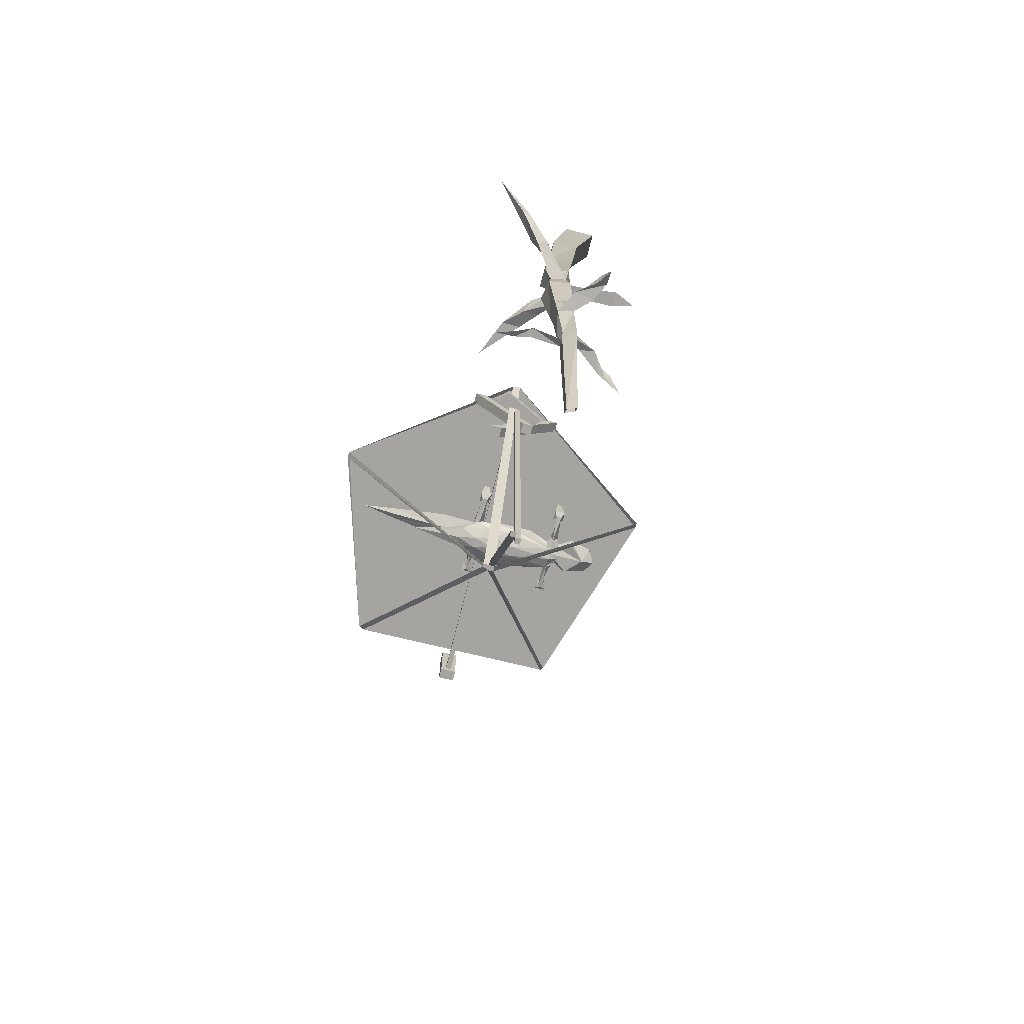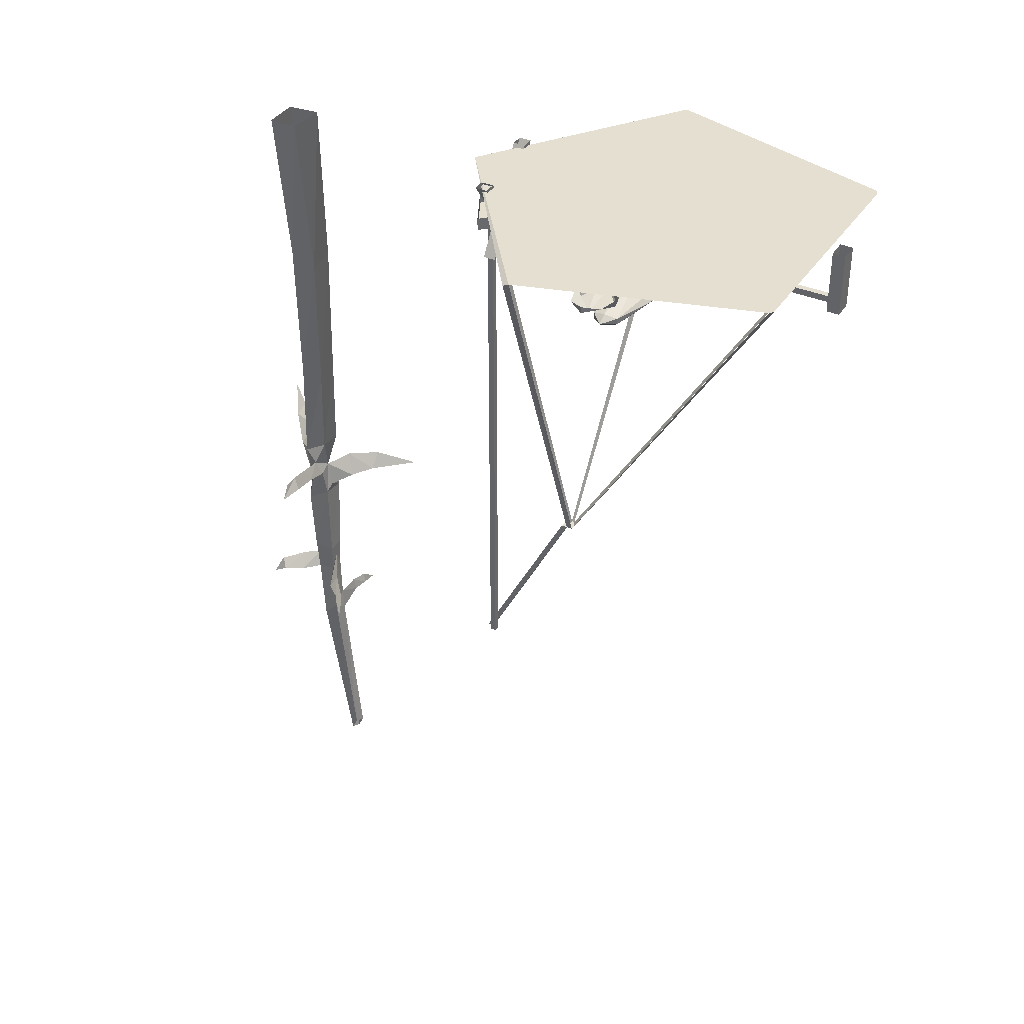
<metadata>
{"format":"obj","ext":"obj","renderer":"f3d","projection":"perspective","resolution":1024,"background":"white","views":[{"elev":-73.3,"azim":165.6,"up":"+Y"},{"elev":37.5,"azim":-61.2,"up":"+Y"}]}
</metadata>
<code>
v 0.3047 -0.1016 0.4609
v 0.3984 -0.09375 0.4766
v 0.3047 -0.1094 0.4766
v 0.1406 -0.125 0.4766
v 0.1406 -0.1094 0.4375
v 0.03906 -0.1172 0.4375
v 0.02344 -0.1328 0.4766
v 0.02344 -0.125 0.4297
v 0.01562 -0.1172 0.3516
v 0.03125 -0.1172 0.3516
v 0.03125 -0.1172 0.3594
v 0.03906 -0.1016 0.4297
v 0.007812 -0.1016 0.4297
v 0.02344 -0.09375 0.4453
v 0.3047 -0.1016 0.4922
v 0.1406 -0.1094 0.5156
v 0.03906 -0.1172 0.5078
v 0.02344 -0.125 0.5234
v 0 -0.125 0.5
v -0.09375 -0.1406 0.4766
v 0 -0.125 0.4531
v 0 -0.1094 0.4453
v 0.01562 -0.1172 0.3594
v 0.007812 -0.1016 0.3672
v 0.007812 -0.1094 0.3359
v 0.03906 -0.1094 0.3359
v 0.03906 -0.1016 0.3672
v -0.1484 -0.1094 0.4219
v -0.03906 -0.1094 0.4219
v -0.03906 -0.1094 0.5312
v -0.1484 -0.1094 0.5312
v -0.2109 -0.1094 0.5078
v -0.2109 -0.125 0.5
v -0.2266 -0.1328 0.4766
v -0.2109 -0.125 0.4531
v -0.2109 -0.1094 0.4453
v -0.2266 -0.125 0.4297
v -0.2188 -0.1016 0.4297
v -0.2266 -0.1172 0.3594
v -0.2422 -0.1016 0.4297
v -0.2266 -0.09375 0.4453
v 0 -0.1094 0.5078
v 0 -0.09375 0.4531
v -0.375 -0.1172 0.4766
v -0.3516 -0.1094 0.4375
v -0.3359 -0.1328 0.4766
v -0.3516 -0.1094 0.5156
v -0.375 -0.1016 0.4766
v -0.2891 -0.1094 0.4219
v -0.2891 -0.1328 0.4297
v -0.25 -0.125 0.4531
v -0.2891 -0.1328 0.5234
v -0.2891 -0.1094 0.5312
v -0.25 -0.125 0.5
v -0.25 -0.1094 0.5078
v -0.2266 -0.125 0.5234
v -0.2188 -0.1016 0.5234
v -0.2188 -0.1172 0.6016
v -0.2344 -0.1172 0.6016
v -0.2266 -0.1172 0.5859
v -0.2422 -0.1016 0.5234
v -0.2266 -0.09375 0.5078
v -0.25 -0.1094 0.4453
v -0.25 -0.09375 0.4531
v -0.2344 -0.1172 0.3516
v -0.2188 -0.1172 0.3516
v -0.2109 -0.1094 0.3359
v -0.2109 -0.1016 0.3672
v -0.2188 -0.04688 0.3281
v -0.2188 -0.03906 0.3438
v -0.2422 -0.1094 0.6094
v -0.2109 -0.1094 0.6094
v -0.2188 -0.04688 0.6172
v -0.2344 -0.03906 0.6094
v -0.2422 -0.1016 0.5781
v -0.2109 -0.1016 0.5781
v -0.2188 -0.03906 0.6016
v -0.2422 -0.1016 0.3672
v -0.2422 -0.1094 0.3359
v -0.2344 -0.03906 0.3359
v 0.01562 -0.03906 0.3438
v 0.01562 -0.04688 0.3281
v 0.03125 -0.04688 0.3281
v 0.03125 -0.03906 0.3438
v 0.01562 -0.03906 0.6094
v 0.007812 -0.1016 0.5781
v 0.007812 -0.1094 0.6094
v 0.03125 -0.04688 0.6172
v 0.03906 -0.1094 0.6094
v 0.03125 -0.03906 0.6016
v 0.03906 -0.1016 0.5781
v 0.02344 -0.1172 0.5859
v 0.02344 -0.1172 0.6016
v 0.03906 -0.1016 0.5234
v 0.007812 -0.1016 0.5234
v 0 -0.09375 0.5
v -0.09375 -0.2266 0.5234
v -0.03125 -0.2266 0.5312
v -0.0625 -0.2109 0.5156
v -0.2109 -0.2188 0.4922
v -0.2109 -0.2344 0.4922
v -0.0625 -0.2422 0.5156
v 0 -0.2422 0.5156
v 0.03125 -0.2266 0.5234
v 0 -0.2109 0.5156
v -0.03125 -0.1953 0.4922
v -0.09375 -0.1953 0.4766
v -0.2188 -0.2109 0.4609
v -0.2422 -0.2266 0.4609
v -0.2188 -0.2422 0.4609
v -0.09375 -0.2578 0.4766
v -0.03125 -0.2578 0.4922
v 0.03125 -0.2578 0.4766
v 0.07812 -0.2344 0.4922
v 0.07812 -0.2188 0.4922
v 0.03125 -0.1953 0.4766
v -0.03125 -0.1875 0.4609
v -0.09375 -0.1953 0.4453
v -0.2109 -0.2188 0.4297
v -0.2109 -0.2344 0.4297
v -0.09375 -0.2578 0.4453
v -0.03125 -0.2656 0.4609
v 0.03125 -0.2578 0.4453
v 0.08594 -0.2422 0.4609
v 0.2266 -0.2266 0.4688
v 0.08594 -0.2109 0.4609
v 0.03125 -0.1953 0.4453
v -0.03125 -0.1953 0.4297
v -0.0625 -0.2109 0.4062
v -0.09375 -0.2266 0.3984
v -0.0625 -0.2422 0.4062
v -0.03125 -0.2578 0.4297
v 0 -0.2422 0.4062
v 0.07812 -0.2344 0.4297
v 0.07812 -0.2188 0.4297
v 0 -0.2109 0.4062
v -0.03125 -0.2266 0.3906
v 0.03125 -0.2266 0.3984
v 0.007812 -1.539 0.02344
v 0.02344 -1.539 0.02344
v 0.02344 -1.086 0.2578
v 0.007812 -1.086 0.2578
v 0.007812 -1.539 0.007812
v 0.02344 -1.539 0.007812
v 0.02344 -1.086 0.2422
v 0.007812 -1.086 0.2422
v 0.1719 -0.01562 0.4453
v 0.1016 -0.01562 0.6484
v -0.1016 -0.01562 0.6484
v -0.1719 -0.01562 0.4453
v 0 -0.01562 0.3047
v 0 -0.01562 0.1797
v 0.3047 -0.01562 0.3984
v 0.1875 -0.01562 0.7578
v -0.1797 -0.01562 0.7578
v -0.3047 -0.01562 0.3984
v -0.4922 -0.01562 0.3516
v 0 -0.01562 -0.01562
v 0.4922 -0.01562 0.3359
v -0.3125 -0.01562 0.9219
v 0.3203 -0.01562 0.9219
v 0.03906 -1.086 0.2578
v 0.03906 -1.086 0.2656
v 0.4922 -0.02344 0.3516
v 0.02344 -1.086 0.2734
v 0.007812 -1.086 0.2734
v 0.02344 -0.02344 -0.01562
v 0.3047 -0.01562 0.9297
v -0.3203 -0.01562 0.9141
v -0.4922 -0.02344 0.3359
v 0.02344 -0.1641 0.9766
v 0.02344 -0.1641 0.9453
v 0.02344 -0.007812 0.9453
v 0.02344 -0.007812 0.9766
v -0.02344 -0.1641 0.9766
v -0.02344 -0.1641 0.9453
v -0.02344 -0.007812 0.9453
v -0.02344 -0.007812 0.9766
v -0.1484 -0.007812 0.07031
v 0.03906 -0.2578 0.07031
v 0.03906 -0.2578 0.1016
v -0.1484 -0.007812 0.1016
v 0.07031 -0.2578 0.1016
v -0.1172 -0.007812 0.1016
v 0.07031 -0.2578 0.07031
v -0.1172 -0.007812 0.07031
v -0.007812 -0.1328 0.05469
v -0.007812 -0.1484 0.05469
v -0.007812 -0.1484 0.9453
v -0.007812 -0.1328 0.9453
v 0.007812 -0.1328 0.05469
v 0.007812 -0.1328 0.9453
v 0.007812 -0.1484 0.05469
v 0.007812 -0.1484 0.9453
v -0.05469 -0.2578 0.03906
v -0.02344 -0.2578 0.03906
v -0.02344 -0.2578 0.07031
v -0.05469 -0.2578 0.07031
v 0.1016 -0.007812 0.03906
v 0.1328 -0.007812 0.03906
v 0.1328 -0.007812 0.07031
v 0.1016 -0.007812 0.07031
v -0.08594 -0.1641 0.03906
v -0.05469 -0.1641 0.07031
v -0.05469 -0.1328 0.07031
v -0.08594 -0.1328 0.03906
v 0.03906 -0.1641 -0.02344
v 0.07031 -0.1641 0.007812
v 0.07031 -0.1328 0.007812
v 0.03906 -0.1328 -0.02344
v -0.007812 -0.1328 0.02344
v 0.007812 -0.1328 0.02344
v -0.007812 -1.539 0.02344
v -0.007812 -0.1328 0.03906
v -0.007812 -1.539 0.03906
v 0.007812 -0.1328 0.03906
v 0.007812 -1.539 0.03906
v 0.01562 -1.195 -0.5547
v -0.04688 -1.18 -0.5547
v -0.04688 -1.18 -0.5859
v 0.01562 -1.195 -0.5859
v 0.02344 -1.305 -0.6094
v 0.02344 -1.266 -0.5469
v 0.04688 -1.18 -0.5547
v 0.007812 -1.156 -0.5703
v -0.03906 -1.148 -0.5703
v -0.1094 -1.172 -0.5547
v -0.1094 -1.172 -0.5938
v 0.03125 -1.219 -0.6016
v 0.07812 -1.305 -0.6016
v 0.0625 -1.477 -0.5859
v 0.01562 -1.469 -0.5938
v 0.01562 -1.477 -0.5391
v 0.08594 -1.273 -0.5469
v 0.03906 -1.242 -0.5391
v 0.07812 -1.219 -0.4922
v 0.1016 -1.164 -0.5156
v 0.1172 -1.219 -0.4922
v 0.07031 -1.227 -0.5469
v 0.07031 -1.219 -0.5938
v 0.08594 -1.133 -0.6016
v 0.08594 -1.102 -0.5469
v 0.02344 -1.094 -0.5469
v 0.02344 -1.133 -0.6094
v 0.04688 -1.164 -0.6016
v 0.1016 -1.18 -0.6797
v 0.125 -1.18 -0.6719
v 0.0625 -1.469 -0.5391
v 0.05469 -1.547 -0.5391
v 0.05469 -1.555 -0.5781
v 0.03906 -1.516 -0.5938
v 0.01562 -1.555 -0.5859
v 0.01562 -1.547 -0.5391
v 0.007812 -1.727 -0.5703
v 0.007812 -1.688 -0.5312
v -0.0625 -1.547 -0.5
v 0.03906 -1.508 -0.5391
v 0.01562 -1.469 -0.5391
v -0.1016 -1.141 -0.5703
v -0.1641 -1.18 -0.5703
v 0.2031 -1.203 -0.3516
v 0.1484 -1.164 -0.4453
v 0.1172 -1.203 -0.4453
v 0.1641 -1.203 -0.4453
v -0.08594 -1.555 -0.4453
v -0.1172 -1.531 -0.4453
v -0.1484 -1.562 -0.4141
v -0.1016 -1.555 -0.4453
v -0.02344 -1.539 -0.4922
v -0.04688 -1.516 -0.4844
v -0.04688 -1.555 -0.6719
v -0.02344 -1.562 -0.6719
v 0.02344 -1.547 -0.6328
v -0.02344 -1.555 -0.625
v 0.007812 -1.516 -0.6328
v -0.03125 -1.531 -0.6875
v -0.04688 -1.578 -0.7109
v 0.1484 -1.695 -0.5312
v 0.1562 -1.664 -0.5234
v 0.1953 -1.695 -0.5156
v 0.1484 -1.688 -0.5156
v 0.1094 -1.688 -0.5469
v 0.1094 -1.656 -0.5312
v 0.03906 -1.742 -0.5469
v 0.04688 -1.656 -0.5312
v 0.1094 -1.688 -0.5234
v 0.03906 -1.711 -0.5234
v 0.02344 -2.148 -0.4688
v 0.02344 -2.18 -0.4844
v 0.03906 -1.688 -0.5547
v 0 -2.141 -0.4766
v 0.1641 -1.133 -0.7344
v 0.1953 -1.109 -0.7266
v 0.2578 -1.102 -0.7969
v 0.1797 -1.133 -0.7344
v 0.1406 -1.133 -0.6641
v 0 -0.8359 -0.5859
v 0.0625 -0.8125 -0.5781
v 0.07031 -0.8359 -0.5312
v 0.007812 -0.8516 -0.5312
v -0.02344 -0.4609 -0.5078
v -0.03125 -0.4297 -0.5703
v 0.03906 -0.4297 -0.5703
v 0.04688 -0.4531 -0.5078
v -0.007812 0 -0.4766
v -0.1016 0 -0.4844
v -0.1016 0 -0.5547
v -0.01562 0 -0.5547
v 0 -2.172 -0.4922
v 0.04688 -1.664 -0.5312
f 1 2 3
f 1 3 4
f 1 4 5
f 5 4 6
f 6 4 7
f 6 7 8
f 6 8 9
f 6 9 10
f 6 10 11
f 6 11 12
f 12 11 13
f 12 13 14
f 3 2 15
f 3 15 4
f 4 15 16
f 4 16 17
f 4 17 7
f 7 17 18
f 7 18 19
f 7 19 20
f 7 20 21
f 7 21 8
f 8 21 22
f 8 22 13
f 8 13 9
f 9 13 23
f 9 23 24
f 9 24 25
f 9 25 10
f 10 25 26
f 10 26 11
f 11 26 27
f 11 27 23
f 11 23 13
f 20 28 29
f 20 29 22
f 20 22 21
f 20 30 31
f 20 31 32
f 20 32 33
f 20 33 34
f 20 34 35
f 20 35 28
f 28 35 36
f 36 35 37
f 36 37 38
f 38 37 39
f 38 39 40
f 38 40 41
f 19 42 30
f 19 30 20
f 43 22 29
f 22 43 13
f 44 45 46
f 44 46 47
f 44 47 48
f 44 48 45
f 46 45 49
f 46 49 50
f 46 50 51
f 46 51 34
f 46 34 52
f 46 52 47
f 47 52 53
f 53 52 54
f 53 54 55
f 55 54 56
f 56 54 34
f 56 34 33
f 56 33 32
f 56 32 57
f 56 57 58
f 56 58 59
f 56 59 60
f 56 60 61
f 61 60 57
f 61 57 62
f 34 54 52
f 50 49 63
f 50 63 51
f 51 63 37
f 51 37 34
f 34 37 35
f 64 63 49
f 63 64 40
f 63 40 37
f 37 40 65
f 37 65 66
f 37 66 39
f 39 66 67
f 39 67 68
f 68 67 69
f 68 69 70
f 71 72 73
f 71 73 74
f 71 74 75
f 71 75 60
f 71 60 59
f 71 59 72
f 72 59 58
f 72 58 76
f 72 76 77
f 72 77 73
f 74 77 76
f 57 60 58
f 58 60 76
f 40 39 65
f 65 39 78
f 65 78 79
f 65 79 66
f 66 79 67
f 67 79 80
f 67 80 69
f 79 78 80
f 80 78 70
f 25 24 81
f 25 81 82
f 25 82 26
f 26 82 83
f 26 83 27
f 27 83 84
f 24 84 81
f 85 86 87
f 85 87 88
f 88 87 89
f 88 89 90
f 90 89 91
f 90 91 85
f 87 86 92
f 87 92 93
f 87 93 89
f 89 93 91
f 91 93 92
f 92 93 94
f 94 93 17
f 17 93 18
f 18 93 92
f 18 92 95
f 18 95 42
f 18 42 19
f 42 95 96
f 97 98 99
f 97 99 100
f 97 100 101
f 97 101 102
f 97 102 98
f 98 102 103
f 98 103 104
f 98 104 105
f 98 105 99
f 99 105 106
f 99 106 107
f 99 107 100
f 100 107 108
f 100 108 109
f 100 109 101
f 101 109 110
f 101 110 111
f 101 111 102
f 102 111 112
f 102 112 103
f 103 112 113
f 103 113 114
f 103 114 104
f 104 114 115
f 104 115 105
f 105 115 116
f 105 116 106
f 106 116 117
f 106 117 107
f 107 117 118
f 107 118 108
f 108 118 119
f 108 119 109
f 109 119 120
f 109 120 110
f 110 120 121
f 110 121 111
f 111 121 122
f 111 122 112
f 112 122 113
f 113 122 123
f 113 123 124
f 113 124 114
f 114 124 125
f 114 125 115
f 115 125 126
f 115 126 116
f 116 126 127
f 116 127 117
f 117 127 128
f 117 128 118
f 118 128 129
f 118 129 119
f 119 129 130
f 119 130 120
f 120 130 131
f 120 131 121
f 121 131 132
f 121 132 122
f 122 132 123
f 123 132 133
f 123 133 134
f 123 134 124
f 124 134 125
f 125 134 135
f 125 135 126
f 126 135 127
f 127 135 136
f 127 136 128
f 128 136 129
f 129 136 137
f 129 137 130
f 130 137 131
f 131 137 133
f 131 133 132
f 138 135 134
f 138 134 133
f 138 133 137
f 138 137 136
f 138 136 135
f 139 140 141
f 139 141 142
f 139 142 143
f 139 143 140
f 140 143 144
f 140 144 145
f 140 145 141
f 141 145 142
f 142 145 146
f 142 146 143
f 143 146 144
f 144 146 145
f 159 162 163
f 159 163 164
f 159 164 162
f 162 164 163
f 162 163 165
f 162 165 166
f 162 166 142
f 162 142 167
f 162 167 158
f 162 158 142
f 142 158 167
f 167 158 159
f 161 163 165
f 161 165 168
f 161 168 163
f 163 168 165
f 160 165 166
f 160 166 169
f 160 169 165
f 165 169 166
f 157 166 142
f 157 142 170
f 157 170 166
f 166 170 142
f 187 188 189
f 187 189 190
f 187 190 191
f 191 190 192
f 191 192 193
f 193 192 194
f 193 194 188
f 188 194 189
f 211 212 139
f 211 139 213
f 211 213 214
f 214 213 215
f 214 215 216
f 216 215 217
f 216 217 212
f 212 217 139
f 139 217 213
f 213 217 215
f 169 157 160
f 170 158 157
f 164 161 159
f 168 160 161
f 168 160 161
f 168 160 161
f 168 160 161
f 168 160 161
f 168 160 161
f 168 160 161
f 168 160 161
f 168 160 161
f 168 160 161
f 168 160 161
f 168 160 161
f 168 160 161
f 168 160 161
f 168 160 161
f 168 160 161
f 168 160 161
f 168 160 161
f 168 160 161
f 168 160 161
f 168 160 161
f 168 160 161
f 168 160 161
f 168 160 161
f 168 160 161
f 168 160 161
f 168 160 161
f 168 160 161
f 168 160 161
f 168 160 161
f 168 160 161
f 168 160 161
f 168 160 161
f 168 160 161
f 168 160 161
f 168 160 161
f 168 160 161
f 168 160 161
f 168 160 161
f 168 160 161
f 168 160 161
f 168 160 161
f 168 160 161
f 168 160 161
f 168 160 161
f 168 160 161
f 168 160 161
f 168 160 161
f 168 160 161
f 168 160 161
f 168 160 161
f 168 160 161
f 168 160 161
f 168 160 161
f 168 160 161
f 168 160 161
f 168 160 161
f 168 160 161
f 168 160 161
f 168 160 161
f 168 160 161
f 168 160 161
f 168 160 161
f 168 160 161
f 168 160 161
f 168 160 161
f 168 160 161
f 168 160 161
f 168 160 161
f 168 160 161
f 168 160 161
f 168 160 161
f 168 160 161
f 168 160 161
f 168 160 161
f 168 160 161
f 168 160 161
f 168 160 161
f 168 160 161
f 168 160 161
f 168 160 161
f 168 160 161
f 168 160 161
f 168 160 161
f 168 160 161
f 168 160 161
f 168 160 161
f 168 160 161
f 168 160 161
f 168 160 161
f 168 160 161
f 168 160 161
f 168 160 161
f 168 160 161
f 168 160 161
f 168 160 161
f 168 160 161
f 168 160 161
f 168 160 161
f 168 160 161
f 168 160 161
f 168 160 161
f 168 160 161
f 168 160 161
f 168 160 161
f 168 160 161
f 168 160 161
f 168 160 161
f 168 160 161
f 168 160 161
f 168 160 161
f 168 160 161
f 168 160 161
f 168 160 161
f 168 160 161
f 168 160 161
f 168 160 161
f 168 160 161
f 168 160 161
f 168 160 161
f 168 160 161
f 168 160 161
f 168 160 161
f 168 160 161
f 168 160 161
f 168 160 161
f 168 160 161
f 168 160 161
f 168 160 161
f 168 160 161
f 168 160 161
f 168 160 161
f 168 160 161
f 168 160 161
f 168 160 161
f 168 160 161
f 168 160 161
f 168 160 161
f 168 160 161
f 168 160 161
f 168 160 161
f 168 160 161
f 168 160 161
f 168 160 161
f 168 160 161
f 168 160 161
f 168 160 161
f 168 160 161
f 168 160 161
f 168 160 161
f 168 160 161
f 168 160 161
f 168 160 161
f 168 160 161
f 168 160 161
f 168 160 161
f 168 160 161
f 168 160 161
f 168 160 161
f 168 160 161
f 168 160 161
f 168 160 161
f 168 160 161
f 168 160 161
f 168 160 161
f 168 160 161
f 168 160 161
f 168 160 161
f 168 160 161
f 168 160 161
f 168 160 161
f 168 160 161
f 168 160 161
f 168 160 161
f 168 160 161
f 168 160 161
f 168 160 161
f 168 160 161
f 168 160 161
f 168 160 161
f 168 160 161
f 168 160 161
f 168 160 161
f 168 160 161
f 168 160 161
f 168 160 161
f 168 160 161
f 168 160 161
f 168 160 161
f 168 160 161
f 168 160 161
f 168 160 161
f 168 160 161
f 168 160 161
f 168 160 161
f 168 160 161
f 168 160 161
f 168 160 161
f 168 160 161
f 168 160 161
f 168 160 161
f 168 160 161
f 168 160 161
f 168 160 161
f 168 160 161
f 168 160 161
f 168 160 161
f 168 160 161
f 168 160 161
f 168 160 161
f 168 160 161
f 168 160 161
f 168 160 161
f 168 160 161
f 168 160 161
f 168 160 161
f 168 160 161
f 168 160 161
f 168 160 161
f 168 160 161
f 168 160 161
f 168 160 161
f 168 160 161
f 168 160 161
f 168 160 161
f 168 160 161
f 168 160 161
f 168 160 161
f 168 160 161
f 168 160 161
f 168 160 161
f 168 160 161
f 168 160 161
f 168 160 161
f 168 160 161
f 168 160 161
f 168 160 161
f 168 160 161
f 168 160 161
f 168 160 161
f 168 160 161
f 168 160 161
f 168 160 161
f 168 160 161
f 168 160 161
f 168 160 161
f 168 160 161
f 168 160 161
f 168 160 161
f 168 160 161
f 168 160 161
f 168 160 161
f 168 160 161
f 168 160 161
f 168 160 161
f 168 160 161
f 168 160 161
f 168 160 161
f 168 160 161
f 168 160 161
f 168 160 161
f 168 160 161
f 168 160 161
f 168 160 161
f 168 160 161
f 168 160 161
f 168 160 161
f 168 160 161
f 168 160 161
f 168 160 161
f 168 160 161
f 168 160 161
f 168 160 161
f 168 160 161
f 168 160 161
f 168 160 161
f 168 160 161
f 168 160 161
f 147 148 149
f 147 149 150
f 147 150 151
f 147 151 152
f 147 152 153
f 147 153 148
f 147 148 154
f 147 154 153
f 147 153 151
f 147 151 148
f 148 151 149
f 148 149 155
f 148 155 154
f 148 154 149
f 149 154 155
f 149 155 150
f 149 150 156
f 149 156 155
f 155 156 150
f 150 156 151
f 150 151 152
f 150 152 156
f 156 152 151
f 152 156 157
f 152 157 158
f 152 158 153
f 152 153 159
f 152 159 158
f 152 158 156
f 156 158 157
f 156 157 155
f 156 155 160
f 156 160 157
f 157 160 155
f 155 160 154
f 155 154 161
f 155 161 160
f 160 161 154
f 154 161 153
f 154 153 159
f 154 159 161
f 161 159 153
f 148 153 154
f 153 158 159
f 151 150 149
f 153 152 151
f 171 172 173
f 171 173 174
f 171 174 175
f 171 175 172
f 172 175 176
f 172 176 177
f 172 177 173
f 176 175 178
f 176 178 177
f 175 174 178
f 179 180 181
f 179 181 182
f 182 181 183
f 182 183 184
f 184 183 185
f 184 185 186
f 186 185 180
f 186 180 179
f 180 185 183
f 180 183 181
f 195 196 197
f 195 197 198
f 195 198 199
f 195 199 196
f 196 199 200
f 196 200 201
f 196 201 197
f 197 201 198
f 198 201 202
f 198 202 199
f 203 204 205
f 203 205 206
f 203 206 207
f 203 207 204
f 204 207 208
f 204 208 209
f 204 209 205
f 208 207 210
f 208 210 209
f 207 206 210
f 218 219 220
f 218 220 221
f 218 221 222
f 218 222 223
f 218 223 224
f 218 224 225
f 218 225 219
f 219 225 226
f 219 226 227
f 219 227 220
f 220 227 228
f 220 228 226
f 220 226 225
f 220 225 221
f 221 225 229
f 221 229 222
f 222 229 230
f 222 230 231
f 222 231 232
f 222 232 223
f 223 232 233
f 223 233 234
f 223 234 235
f 223 235 224
f 224 235 236
f 224 236 237
f 224 237 238
f 224 238 239
f 224 239 240
f 224 240 241
f 224 241 242
f 224 242 243
f 224 243 225
f 225 243 244
f 225 244 229
f 229 244 245
f 229 245 246
f 229 246 247
f 229 247 240
f 229 240 230
f 230 240 234
f 230 234 248
f 230 248 231
f 231 248 249
f 231 249 250
f 231 250 251
f 231 251 232
f 232 251 252
f 232 252 233
f 233 252 253
f 253 252 254
f 253 254 255
f 253 255 249
f 253 249 256
f 253 256 257
f 253 257 258
f 227 259 260
f 227 260 228
f 228 260 259
f 228 259 226
f 226 259 227
f 238 236 235
f 238 235 239
f 239 235 234
f 239 234 240
f 261 262 263
f 261 263 264
f 261 264 262
f 262 264 237
f 262 237 263
f 263 237 236
f 263 236 238
f 263 238 264
f 264 238 237
f 265 266 267
f 265 267 268
f 265 268 256
f 265 256 269
f 265 269 270
f 265 270 266
f 266 270 268
f 266 268 267
f 269 249 257
f 269 257 270
f 270 257 256
f 270 256 268
f 249 269 256
f 271 272 273
f 271 273 274
f 271 274 275
f 271 275 276
f 271 276 277
f 271 277 272
f 272 277 276
f 272 276 275
f 272 275 273
f 273 275 251
f 273 251 250
f 273 250 252
f 273 252 274
f 274 252 251
f 274 251 275
f 278 279 280
f 278 280 281
f 278 281 282
f 278 282 283
f 278 283 279
f 279 283 281
f 279 281 280
f 282 284 285
f 282 285 283
f 283 285 286
f 283 286 281
f 281 286 282
f 282 286 287
f 282 287 284
f 284 287 288
f 284 288 289
f 284 289 254
f 284 254 290
f 284 290 285
f 285 287 286
f 287 285 255
f 287 255 291
f 287 291 288
f 292 293 294
f 292 294 295
f 292 295 247
f 292 247 246
f 292 246 296
f 292 296 293
f 293 296 295
f 293 295 294
f 296 246 245
f 296 245 247
f 296 247 295
f 245 240 247
f 240 245 241
f 241 245 244
f 241 244 297
f 241 297 298
f 241 298 242
f 242 298 299
f 242 299 243
f 243 299 300
f 243 300 244
f 244 300 297
f 297 300 301
f 297 301 302
f 297 302 298
f 298 302 303
f 298 303 299
f 299 303 304
f 299 304 300
f 300 304 301
f 301 304 305
f 301 305 306
f 301 306 302
f 302 306 307
f 302 307 303
f 303 307 308
f 303 308 304
f 304 308 305
f 254 289 309
f 254 309 255
f 255 309 291
f 252 250 290
f 252 290 254
f 249 255 310
f 249 310 250
f 250 310 290
f 234 233 248
f 248 233 257
f 248 257 249

</code>
